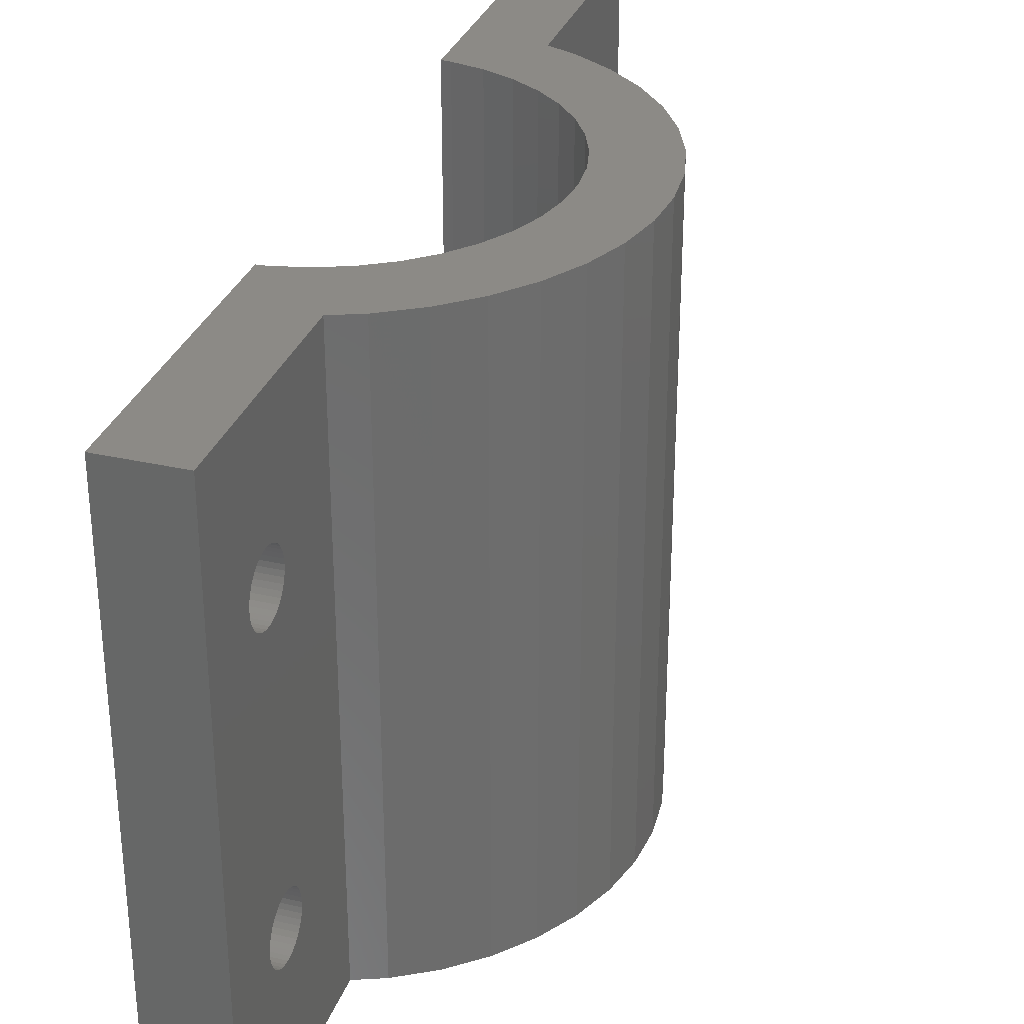
<metadata>
{"format":"stl","ext":"stl","renderer":"f3d","projection":"perspective","resolution":1024,"background":"white","views":[{"elev":31.5,"azim":18.0,"up":"+Z"}]}
</metadata>
<code>
# stl→obj: 412 verts, 844 faces
v 18.5 0 40
v 18.27 2.894 0
v 18.27 2.894 40
v 18.5 0 0
v 14.97 10.87 40
v 13.08 13.08 0
v 13.08 13.08 40
v 14.97 10.87 0
v 17.59 5.717 40
v 16.48 8.399 0
v 16.48 8.399 40
v 17.59 5.717 0
v 10.87 14.97 0
v 8.399 16.48 40
v 10.87 14.97 40
v 8.399 16.48 0
v 6.5 17.27 40
v 6.5 17.27 0
v 8.399 -16.48 0
v 10.87 -14.97 40
v 8.399 -16.48 40
v 10.87 -14.97 0
v 13.08 -13.08 40
v 14.97 -10.87 0
v 14.97 -10.87 40
v 13.08 -13.08 0
v 6.5 -17.27 0
v 6.5 -17.27 40
v 16.48 -8.399 40
v 17.59 -5.717 0
v 17.59 -5.717 40
v 16.48 -8.399 0
v 18.27 -2.894 40
v 18.27 -2.894 0
v 1.5 -18.5 0
v 6.5 -32 0
v 2.112 -13.33 0
v 4.172 -12.84 0
v 6.129 -12.03 0
v 1.5 -32 0
v 1.5 -13.38 0
v 13.5 0 0
v 13.33 -2.112 0
v 12.84 -4.172 0
v 13.33 2.112 0
v 12.03 -6.129 0
v 12.84 4.172 0
v 10.92 -7.935 0
v 9.546 -9.546 0
v 7.935 -10.92 0
v 12.03 6.129 0
v 10.92 7.935 0
v 9.546 9.546 0
v 7.935 10.92 0
v 6.129 12.03 0
v 4.172 12.84 0
v 2.112 13.33 0
v 1.5 18.5 0
v 1.5 13.38 0
v 6.5 32 0
v 1.5 32 0
v 1.5 18.5 40
v 6.5 32 40
v 2.112 13.33 40
v 4.172 12.84 40
v 6.129 12.03 40
v 1.5 32 40
v 1.5 13.38 40
v 13.5 0 40
v 13.33 2.112 40
v 12.84 4.172 40
v 13.33 -2.112 40
v 12.03 6.129 40
v 12.84 -4.172 40
v 10.92 7.935 40
v 9.546 9.546 40
v 7.935 10.92 40
v 12.03 -6.129 40
v 10.92 -7.935 40
v 9.546 -9.546 40
v 7.935 -10.92 40
v 6.129 -12.03 40
v 4.172 -12.84 40
v 2.112 -13.33 40
v 1.5 -18.5 40
v 1.5 -13.38 40
v 6.5 -32 40
v 1.5 -32 40
v 1.5 -23.25 10.65
v 1.5 -23.18 29.67
v 1.5 -23.15 30
v 1.5 -23.25 29.35
v 1.5 -23.38 10.95
v 1.5 -23.38 29.05
v 1.5 -23.55 11.23
v 1.5 -23.55 28.77
v 1.5 -23.77 11.48
v 1.5 -23.77 28.52
v 1.5 -24.02 11.7
v 1.5 -24.02 28.3
v 1.5 -24.3 11.87
v 1.5 -24.3 28.13
v 1.5 -24.6 12
v 1.5 -24.6 28
v 1.5 -24.92 12.07
v 1.5 -24.92 27.93
v 1.5 -25.25 12.1
v 1.5 -25.25 27.9
v 1.5 -25.58 12.07
v 1.5 -25.58 27.93
v 1.5 -25.9 12
v 1.5 -25.9 28
v 1.5 -26.2 11.87
v 1.5 -26.2 28.13
v 1.5 -26.48 11.7
v 1.5 -26.48 28.3
v 1.5 -26.73 11.48
v 1.5 -26.73 28.52
v 1.5 -26.95 11.23
v 1.5 -26.95 28.77
v 1.5 -27.12 10.95
v 1.5 -27.12 29.05
v 1.5 -27.25 10.65
v 1.5 -27.25 29.35
v 1.5 -27.32 10.33
v 1.5 -27.35 10
v 1.5 -23.18 10.33
v 1.5 -23.15 10
v 1.5 -23.18 9.671
v 1.5 -23.25 9.351
v 1.5 -23.38 9.047
v 1.5 -23.55 8.766
v 1.5 -23.77 8.515
v 1.5 -24.02 8.301
v 1.5 -24.3 8.129
v 1.5 -24.6 8.003
v 1.5 -24.92 7.926
v 1.5 -25.25 7.9
v 1.5 -25.58 7.926
v 1.5 -25.9 8.003
v 1.5 -26.2 8.129
v 1.5 -26.48 8.301
v 1.5 -27.32 29.67
v 1.5 -27.32 9.671
v 1.5 -27.25 9.351
v 1.5 -27.12 9.047
v 1.5 -26.95 8.766
v 1.5 -26.73 8.515
v 1.5 -23.18 30.33
v 1.5 -23.25 30.65
v 1.5 -23.38 30.95
v 1.5 -23.55 31.23
v 1.5 -23.77 31.48
v 1.5 -24.02 31.7
v 1.5 -24.3 31.87
v 1.5 -24.6 32
v 1.5 -24.92 32.07
v 1.5 -25.25 32.1
v 1.5 -25.58 32.07
v 1.5 -25.9 32
v 1.5 -26.2 31.87
v 1.5 -26.48 31.7
v 1.5 -26.73 31.48
v 1.5 -27.35 30
v 1.5 -26.95 31.23
v 1.5 -27.12 30.95
v 1.5 -27.25 30.65
v 1.5 -27.32 30.33
v 1.5 27.25 10.65
v 1.5 27.32 29.67
v 1.5 27.35 30
v 1.5 27.25 29.35
v 1.5 27.12 10.95
v 1.5 27.12 29.05
v 1.5 26.95 11.23
v 1.5 26.95 28.77
v 1.5 26.73 11.48
v 1.5 26.73 28.52
v 1.5 26.48 11.7
v 1.5 26.48 28.3
v 1.5 26.2 11.87
v 1.5 26.2 28.13
v 1.5 25.9 12
v 1.5 25.9 28
v 1.5 25.58 12.07
v 1.5 25.58 27.93
v 1.5 25.25 12.1
v 1.5 25.25 27.9
v 1.5 24.92 12.07
v 1.5 24.92 27.93
v 1.5 24.6 12
v 1.5 24.6 28
v 1.5 24.3 11.87
v 1.5 24.3 28.13
v 1.5 24.02 11.7
v 1.5 24.02 28.3
v 1.5 23.77 11.48
v 1.5 23.77 28.52
v 1.5 23.55 11.23
v 1.5 23.55 28.77
v 1.5 23.38 10.95
v 1.5 23.38 29.05
v 1.5 23.25 10.65
v 1.5 23.25 29.35
v 1.5 23.18 10.33
v 1.5 23.15 10
v 1.5 27.32 10.33
v 1.5 27.35 10
v 1.5 27.32 9.671
v 1.5 27.25 9.351
v 1.5 27.12 9.047
v 1.5 26.95 8.766
v 1.5 26.73 8.515
v 1.5 26.48 8.301
v 1.5 26.2 8.129
v 1.5 25.9 8.003
v 1.5 25.58 7.926
v 1.5 25.25 7.9
v 1.5 24.92 7.926
v 1.5 24.6 8.003
v 1.5 24.3 8.129
v 1.5 24.02 8.301
v 1.5 23.18 29.67
v 1.5 23.18 9.671
v 1.5 23.25 9.351
v 1.5 23.38 9.047
v 1.5 23.55 8.766
v 1.5 23.77 8.515
v 1.5 27.32 30.33
v 1.5 27.25 30.65
v 1.5 27.12 30.95
v 1.5 26.95 31.23
v 1.5 26.73 31.48
v 1.5 26.48 31.7
v 1.5 26.2 31.87
v 1.5 25.9 32
v 1.5 25.58 32.07
v 1.5 25.25 32.1
v 1.5 24.92 32.07
v 1.5 24.6 32
v 1.5 24.3 31.87
v 1.5 24.02 31.7
v 1.5 23.77 31.48
v 1.5 23.15 30
v 1.5 23.55 31.23
v 1.5 23.38 30.95
v 1.5 23.25 30.65
v 1.5 23.18 30.33
v 6.5 -23.15 10
v 6.5 -23.25 29.35
v 6.5 -23.18 10.33
v 6.5 -23.25 10.65
v 6.5 -23.38 29.05
v 6.5 -23.38 10.95
v 6.5 -23.55 28.77
v 6.5 -23.55 11.23
v 6.5 -23.77 28.52
v 6.5 -23.77 11.48
v 6.5 -24.02 28.3
v 6.5 -24.02 11.7
v 6.5 -24.3 28.13
v 6.5 -24.3 11.87
v 6.5 -24.6 28
v 6.5 -24.6 12
v 6.5 -24.92 27.93
v 6.5 -24.92 12.07
v 6.5 -25.25 27.9
v 6.5 -25.25 12.1
v 6.5 -25.58 27.93
v 6.5 -25.58 12.07
v 6.5 -25.9 28
v 6.5 -25.9 12
v 6.5 -26.2 28.13
v 6.5 -26.2 11.87
v 6.5 -26.48 28.3
v 6.5 -26.48 11.7
v 6.5 -26.73 28.52
v 6.5 -26.73 11.48
v 6.5 -26.95 28.77
v 6.5 -26.95 11.23
v 6.5 -27.12 29.05
v 6.5 -27.12 10.95
v 6.5 -27.25 29.35
v 6.5 -27.25 10.65
v 6.5 -27.32 29.67
v 6.5 -27.35 30
v 6.5 -27.32 10.33
v 6.5 -23.18 29.67
v 6.5 -23.15 30
v 6.5 -23.18 30.33
v 6.5 -23.25 30.65
v 6.5 -23.38 30.95
v 6.5 -23.55 31.23
v 6.5 -23.77 31.48
v 6.5 -24.02 31.7
v 6.5 -24.3 31.87
v 6.5 -24.6 32
v 6.5 -24.92 32.07
v 6.5 -25.25 32.1
v 6.5 -25.58 32.07
v 6.5 -25.9 32
v 6.5 -26.2 31.87
v 6.5 -26.48 31.7
v 6.5 -27.35 10
v 6.5 -27.32 30.33
v 6.5 -27.25 30.65
v 6.5 -27.12 30.95
v 6.5 -26.95 31.23
v 6.5 -26.73 31.48
v 6.5 -23.18 9.672
v 6.5 -23.18 9.671
v 6.5 -23.25 9.351
v 6.5 -23.38 9.047
v 6.5 -23.55 8.766
v 6.5 -23.77 8.515
v 6.5 -24.02 8.301
v 6.5 -24.3 8.129
v 6.5 -24.6 8.003
v 6.5 -24.92 7.926
v 6.5 -25.25 7.9
v 6.5 -25.58 7.926
v 6.5 -25.9 8.003
v 6.5 -26.2 8.129
v 6.5 -26.48 8.301
v 6.5 -26.73 8.515
v 6.5 -27.32 9.672
v 6.5 -26.95 8.766
v 6.5 -27.12 9.047
v 6.5 -27.25 9.351
v 6.5 -27.32 9.671
v 6.5 27.35 10
v 6.5 27.25 29.35
v 6.5 27.32 10.33
v 6.5 27.25 10.65
v 6.5 27.12 29.05
v 6.5 27.12 10.95
v 6.5 26.95 28.77
v 6.5 26.95 11.23
v 6.5 26.73 28.52
v 6.5 26.73 11.48
v 6.5 26.48 28.3
v 6.5 26.48 11.7
v 6.5 26.2 28.13
v 6.5 26.2 11.87
v 6.5 25.9 28
v 6.5 25.9 12
v 6.5 25.58 27.93
v 6.5 25.58 12.07
v 6.5 25.25 27.9
v 6.5 25.25 12.1
v 6.5 24.92 27.93
v 6.5 24.92 12.07
v 6.5 24.6 28
v 6.5 24.6 12
v 6.5 24.3 28.13
v 6.5 24.3 11.87
v 6.5 24.02 28.3
v 6.5 24.02 11.7
v 6.5 23.77 28.52
v 6.5 23.77 11.48
v 6.5 23.55 28.77
v 6.5 23.55 11.23
v 6.5 23.38 29.05
v 6.5 23.38 10.95
v 6.5 23.25 29.35
v 6.5 23.25 10.65
v 6.5 23.18 29.67
v 6.5 23.18 10.33
v 6.5 23.15 30
v 6.5 27.32 29.67
v 6.5 27.35 30
v 6.5 27.32 30.33
v 6.5 27.25 30.65
v 6.5 27.12 30.95
v 6.5 26.95 31.23
v 6.5 26.73 31.48
v 6.5 26.48 31.7
v 6.5 26.2 31.87
v 6.5 25.9 32
v 6.5 25.58 32.07
v 6.5 25.25 32.1
v 6.5 24.92 32.07
v 6.5 24.6 32
v 6.5 24.3 31.87
v 6.5 24.02 31.7
v 6.5 23.15 10
v 6.5 23.18 30.33
v 6.5 23.25 30.65
v 6.5 23.38 30.95
v 6.5 23.55 31.23
v 6.5 23.77 31.48
v 6.5 27.32 9.672
v 6.5 27.32 9.671
v 6.5 27.25 9.351
v 6.5 27.12 9.047
v 6.5 26.95 8.766
v 6.5 26.73 8.515
v 6.5 26.48 8.301
v 6.5 26.2 8.129
v 6.5 25.9 8.003
v 6.5 25.58 7.926
v 6.5 25.25 7.9
v 6.5 24.92 7.926
v 6.5 24.6 8.003
v 6.5 24.3 8.129
v 6.5 24.02 8.301
v 6.5 23.77 8.515
v 6.5 23.18 9.672
v 6.5 23.55 8.766
v 6.5 23.38 9.047
v 6.5 23.25 9.351
v 6.5 23.18 9.671
f 1 2 3
f 2 1 4
f 5 6 7
f 6 5 8
f 9 10 11
f 10 9 12
f 3 12 9
f 12 3 2
f 11 8 5
f 8 11 10
f 13 14 15
f 14 13 16
f 16 17 14
f 17 16 18
f 6 15 7
f 15 6 13
f 19 20 21
f 20 19 22
f 23 24 25
f 24 23 26
f 27 21 28
f 21 27 19
f 22 23 20
f 23 22 26
f 29 30 31
f 30 29 32
f 33 4 1
f 4 33 34
f 25 32 29
f 32 25 24
f 35 27 36
f 37 27 35
f 27 38 39
f 35 36 40
f 27 37 38
f 37 35 41
f 42 4 34
f 43 34 30
f 4 42 2
f 44 30 32
f 45 2 42
f 46 32 24
f 2 45 12
f 47 12 45
f 34 43 42
f 48 24 26
f 30 44 43
f 32 46 44
f 24 48 46
f 49 26 22
f 26 49 48
f 50 22 19
f 22 50 49
f 39 19 27
f 19 39 50
f 12 47 10
f 51 10 47
f 10 51 8
f 52 8 51
f 8 52 6
f 53 6 52
f 6 53 13
f 54 13 53
f 13 54 16
f 55 16 54
f 16 55 18
f 56 18 55
f 57 18 56
f 18 57 58
f 58 57 59
f 18 58 60
f 60 58 61
f 62 17 63
f 64 17 62
f 17 65 66
f 62 63 67
f 17 64 65
f 64 62 68
f 69 1 3
f 70 3 9
f 1 69 33
f 71 9 11
f 72 33 69
f 73 11 5
f 33 72 31
f 74 31 72
f 3 70 69
f 75 5 7
f 9 71 70
f 11 73 71
f 5 75 73
f 76 7 15
f 7 76 75
f 77 15 14
f 15 77 76
f 66 14 17
f 14 66 77
f 31 74 29
f 78 29 74
f 29 78 25
f 79 25 78
f 25 79 23
f 80 23 79
f 23 80 20
f 81 20 80
f 20 81 21
f 82 21 81
f 21 82 28
f 83 28 82
f 84 28 83
f 28 84 85
f 85 84 86
f 28 85 87
f 87 85 88
f 31 34 33
f 34 31 30
f 35 89 85
f 85 90 91
f 92 85 89
f 85 92 90
f 93 92 89
f 93 94 92
f 95 94 93
f 95 96 94
f 97 96 95
f 97 98 96
f 99 98 97
f 99 100 98
f 101 100 99
f 101 102 100
f 103 102 101
f 103 104 102
f 105 104 103
f 105 106 104
f 107 106 105
f 107 108 106
f 109 108 107
f 109 110 108
f 111 110 109
f 111 112 110
f 113 112 111
f 113 114 112
f 115 114 113
f 115 116 114
f 117 116 115
f 117 118 116
f 119 118 117
f 119 120 118
f 121 120 119
f 121 122 120
f 123 122 121
f 123 124 122
f 40 123 125
f 123 40 124
f 40 125 126
f 88 124 40
f 127 35 128
f 35 129 128
f 35 130 129
f 35 131 130
f 35 132 131
f 35 133 132
f 35 134 133
f 35 135 134
f 35 136 135
f 35 137 136
f 35 138 137
f 40 138 35
f 138 40 139
f 139 40 140
f 140 40 141
f 141 40 142
f 124 88 143
f 144 40 126
f 145 40 144
f 146 40 145
f 147 40 146
f 148 40 147
f 142 40 148
f 89 35 127
f 149 85 91
f 150 85 149
f 151 85 150
f 152 85 151
f 153 85 152
f 154 85 153
f 155 85 154
f 156 85 155
f 157 85 156
f 158 85 157
f 88 158 159
f 88 159 160
f 88 160 161
f 88 161 162
f 88 162 163
f 143 88 164
f 158 88 85
f 165 88 163
f 166 88 165
f 167 88 166
f 168 88 167
f 164 88 168
f 61 169 67
f 67 170 171
f 172 67 169
f 67 172 170
f 173 172 169
f 173 174 172
f 175 174 173
f 175 176 174
f 177 176 175
f 177 178 176
f 179 178 177
f 179 180 178
f 181 180 179
f 181 182 180
f 183 182 181
f 183 184 182
f 185 184 183
f 185 186 184
f 187 186 185
f 187 188 186
f 189 188 187
f 189 190 188
f 191 190 189
f 191 192 190
f 193 192 191
f 193 194 192
f 195 194 193
f 195 196 194
f 197 196 195
f 197 198 196
f 199 198 197
f 199 200 198
f 201 200 199
f 201 202 200
f 203 202 201
f 203 204 202
f 58 203 205
f 203 58 204
f 58 205 206
f 62 204 58
f 207 61 208
f 61 209 208
f 61 210 209
f 61 211 210
f 61 212 211
f 61 213 212
f 61 214 213
f 61 215 214
f 61 216 215
f 61 217 216
f 61 218 217
f 58 218 61
f 218 58 219
f 219 58 220
f 220 58 221
f 221 58 222
f 204 62 223
f 224 58 206
f 225 58 224
f 226 58 225
f 227 58 226
f 228 58 227
f 222 58 228
f 169 61 207
f 229 67 171
f 230 67 229
f 231 67 230
f 232 67 231
f 233 67 232
f 234 67 233
f 235 67 234
f 236 67 235
f 237 67 236
f 238 67 237
f 62 238 239
f 62 239 240
f 62 240 241
f 62 241 242
f 62 242 243
f 223 62 244
f 238 62 67
f 245 62 243
f 246 62 245
f 247 62 246
f 248 62 247
f 244 62 248
f 59 62 58
f 62 59 68
f 35 86 41
f 86 35 85
f 27 249 249
f 28 250 27
f 27 251 249
f 252 27 250
f 27 252 251
f 253 252 250
f 253 254 252
f 255 254 253
f 255 256 254
f 257 256 255
f 257 258 256
f 259 258 257
f 259 260 258
f 261 260 259
f 261 262 260
f 263 262 261
f 263 264 262
f 265 264 263
f 265 266 264
f 267 266 265
f 267 268 266
f 269 268 267
f 269 270 268
f 271 270 269
f 271 272 270
f 273 272 271
f 273 274 272
f 275 274 273
f 275 276 274
f 277 276 275
f 277 278 276
f 279 278 277
f 279 280 278
f 281 280 279
f 281 282 280
f 283 282 281
f 283 284 282
f 87 283 285
f 283 87 284
f 36 284 87
f 87 285 286
f 284 36 287
f 288 28 289
f 28 290 289
f 28 291 290
f 28 292 291
f 28 293 292
f 28 294 293
f 28 295 294
f 28 296 295
f 28 297 296
f 28 298 297
f 28 299 298
f 87 299 28
f 299 87 300
f 300 87 301
f 301 87 302
f 302 87 303
f 287 36 304
f 305 87 286
f 306 87 305
f 307 87 306
f 308 87 307
f 309 87 308
f 303 87 309
f 250 28 288
f 310 27 249
f 311 27 310
f 312 27 311
f 313 27 312
f 314 27 313
f 315 27 314
f 316 27 315
f 317 27 316
f 318 27 317
f 319 27 318
f 320 27 319
f 36 320 321
f 36 321 322
f 36 322 323
f 36 323 324
f 36 324 325
f 36 326 304
f 304 36 304
f 320 36 27
f 327 36 325
f 328 36 327
f 329 36 328
f 330 36 329
f 326 36 330
f 60 331 331
f 63 332 60
f 60 333 331
f 334 60 332
f 60 334 333
f 335 334 332
f 335 336 334
f 337 336 335
f 337 338 336
f 339 338 337
f 339 340 338
f 341 340 339
f 341 342 340
f 343 342 341
f 343 344 342
f 345 344 343
f 345 346 344
f 347 346 345
f 347 348 346
f 349 348 347
f 349 350 348
f 351 350 349
f 351 352 350
f 353 352 351
f 353 354 352
f 355 354 353
f 355 356 354
f 357 356 355
f 357 358 356
f 359 358 357
f 359 360 358
f 361 360 359
f 361 362 360
f 363 362 361
f 363 364 362
f 365 364 363
f 365 366 364
f 17 365 367
f 365 18 366
f 366 18 368
f 17 367 369
f 365 17 18
f 370 63 371
f 63 372 371
f 63 373 372
f 63 374 373
f 63 375 374
f 63 376 375
f 63 377 376
f 63 378 377
f 63 379 378
f 63 380 379
f 63 381 380
f 17 381 63
f 381 17 382
f 382 17 383
f 383 17 384
f 384 17 385
f 368 18 386
f 387 17 369
f 388 17 387
f 389 17 388
f 390 17 389
f 391 17 390
f 385 17 391
f 332 63 370
f 392 60 331
f 393 60 392
f 394 60 393
f 395 60 394
f 396 60 395
f 397 60 396
f 398 60 397
f 399 60 398
f 400 60 399
f 401 60 400
f 402 60 401
f 18 402 403
f 18 403 404
f 18 404 405
f 18 405 406
f 18 406 407
f 18 408 386
f 386 18 386
f 402 18 60
f 409 18 407
f 410 18 409
f 411 18 410
f 412 18 411
f 408 18 412
f 60 67 63
f 67 60 61
f 40 87 88
f 87 40 36
f 54 76 77
f 76 54 53
f 47 73 51
f 73 47 71
f 51 75 52
f 75 51 73
f 52 76 53
f 76 52 75
f 55 77 66
f 77 55 54
f 59 64 68
f 64 59 57
f 42 70 45
f 70 42 69
f 37 86 84
f 86 37 41
f 46 74 44
f 74 46 78
f 38 84 83
f 84 38 37
f 49 79 48
f 79 49 80
f 45 71 47
f 71 45 70
f 56 66 65
f 66 56 55
f 57 65 64
f 65 57 56
f 43 69 42
f 69 43 72
f 44 72 43
f 72 44 74
f 39 83 82
f 83 39 38
f 49 81 80
f 81 49 50
f 50 82 81
f 82 50 39
f 48 78 46
f 78 48 79
f 170 371 171
f 371 170 370
f 229 373 230
f 373 229 372
f 367 244 369
f 244 367 223
f 188 351 349
f 351 188 190
f 363 204 365
f 204 363 202
f 389 245 390
f 245 389 246
f 242 384 385
f 384 242 241
f 237 379 380
f 379 237 236
f 184 347 345
f 347 184 186
f 176 335 174
f 335 176 337
f 178 341 339
f 341 178 180
f 186 349 347
f 349 186 188
f 194 357 355
f 357 194 196
f 365 223 367
f 223 365 204
f 388 246 389
f 246 388 247
f 243 385 391
f 385 243 242
f 240 382 383
f 382 240 239
f 390 243 391
f 243 390 245
f 239 381 382
f 381 239 238
f 235 377 378
f 377 235 234
f 231 375 232
f 375 231 374
f 171 372 229
f 372 171 371
f 182 345 343
f 345 182 184
f 196 359 357
f 359 196 198
f 359 200 361
f 200 359 198
f 387 247 388
f 247 387 248
f 190 353 351
f 353 190 192
f 369 248 387
f 248 369 244
f 241 383 384
f 383 241 240
f 238 380 381
f 380 238 237
f 236 378 379
f 378 236 235
f 172 370 170
f 370 172 332
f 174 332 172
f 332 174 335
f 178 337 176
f 337 178 339
f 361 202 363
f 202 361 200
f 192 355 353
f 355 192 194
f 234 376 377
f 376 234 233
f 232 376 233
f 376 232 375
f 180 343 341
f 343 180 182
f 230 374 231
f 374 230 373
f 209 392 208
f 392 209 393
f 207 334 169
f 334 207 333
f 187 348 350
f 348 187 185
f 206 386 386
f 386 206 205
f 386 408 206
f 218 403 402
f 403 218 219
f 410 225 411
f 225 410 226
f 364 199 362
f 199 364 201
f 195 356 358
f 356 195 193
f 185 346 348
f 346 185 183
f 331 333 207
f 216 401 400
f 401 216 217
f 212 395 211
f 395 212 396
f 213 398 397
f 398 213 214
f 217 402 401
f 402 217 218
f 221 406 405
f 406 221 222
f 411 224 412
f 224 411 225
f 224 408 412
f 408 224 206
f 366 201 364
f 201 366 203
f 197 358 360
f 358 197 195
f 191 352 354
f 352 191 189
f 362 197 360
f 197 362 199
f 189 350 352
f 350 189 187
f 181 342 344
f 342 181 179
f 173 338 175
f 338 173 336
f 208 331 207
f 331 208 331
f 215 400 399
f 400 215 216
f 222 407 406
f 407 222 228
f 407 227 409
f 227 407 228
f 368 203 366
f 203 368 205
f 219 404 403
f 404 219 220
f 368 386 205
f 183 344 346
f 344 183 181
f 392 331 208
f 210 393 209
f 393 210 394
f 211 394 210
f 394 211 395
f 213 396 212
f 396 213 397
f 409 226 410
f 226 409 227
f 220 405 404
f 405 220 221
f 193 354 356
f 354 193 191
f 179 340 342
f 340 179 177
f 175 340 177
f 340 175 338
f 214 399 398
f 399 214 215
f 169 336 173
f 336 169 334
f 129 310 128
f 310 129 311
f 137 320 319
f 320 137 138
f 127 252 89
f 252 127 251
f 105 264 266
f 264 105 103
f 325 147 327
f 147 325 148
f 327 146 328
f 146 327 147
f 141 324 323
f 324 141 142
f 103 262 264
f 262 103 101
f 249 251 127
f 136 319 318
f 319 136 137
f 132 313 131
f 313 132 314
f 133 316 315
f 316 133 134
f 328 145 329
f 145 328 146
f 107 266 268
f 266 107 105
f 93 256 95
f 256 93 254
f 101 260 262
f 260 101 99
f 128 249 127
f 249 128 249
f 135 318 317
f 318 135 136
f 139 322 321
f 322 139 140
f 138 321 320
f 321 138 139
f 282 119 280
f 119 282 121
f 111 270 272
f 270 111 109
f 144 326 330
f 326 144 126
f 329 144 330
f 144 329 145
f 310 249 128
f 130 311 129
f 311 130 312
f 131 312 130
f 312 131 313
f 133 314 132
f 314 133 315
f 142 325 324
f 325 142 148
f 287 123 284
f 123 287 125
f 115 274 276
f 274 115 113
f 113 272 274
f 272 113 111
f 99 258 260
f 258 99 97
f 95 258 97
f 258 95 256
f 134 317 316
f 317 134 135
f 140 323 322
f 323 140 141
f 284 121 282
f 121 284 123
f 287 304 125
f 304 326 126
f 126 304 304
f 304 126 125
f 109 268 270
f 268 109 107
f 89 254 93
f 254 89 252
f 280 117 278
f 117 280 119
f 117 276 278
f 276 117 115
f 90 289 91
f 289 90 288
f 106 267 265
f 267 106 108
f 149 291 150
f 291 149 290
f 277 120 279
f 120 277 118
f 279 122 281
f 122 279 120
f 114 275 273
f 275 114 116
f 156 296 297
f 296 156 155
f 104 265 263
f 265 104 106
f 96 253 94
f 253 96 255
f 98 259 257
f 259 98 100
f 281 124 283
f 124 281 122
f 158 298 299
f 298 158 157
f 151 293 152
f 293 151 292
f 155 295 296
f 295 155 154
f 91 290 149
f 290 91 289
f 102 263 261
f 263 102 104
f 110 271 269
f 271 110 112
f 108 269 267
f 269 108 110
f 307 165 308
f 165 307 166
f 160 300 301
f 300 160 159
f 283 143 285
f 143 283 124
f 157 297 298
f 297 157 156
f 92 288 90
f 288 92 250
f 94 250 92
f 250 94 253
f 98 255 96
f 255 98 257
f 116 277 275
f 277 116 118
f 305 167 306
f 167 305 168
f 162 302 303
f 302 162 161
f 161 301 302
f 301 161 160
f 154 294 295
f 294 154 153
f 152 294 153
f 294 152 293
f 100 261 259
f 261 100 102
f 112 273 271
f 273 112 114
f 306 166 307
f 166 306 167
f 285 164 286
f 164 285 143
f 286 168 305
f 168 286 164
f 159 299 300
f 299 159 158
f 150 292 151
f 292 150 291
f 308 163 309
f 163 308 165
f 163 303 309
f 303 163 162

</code>
